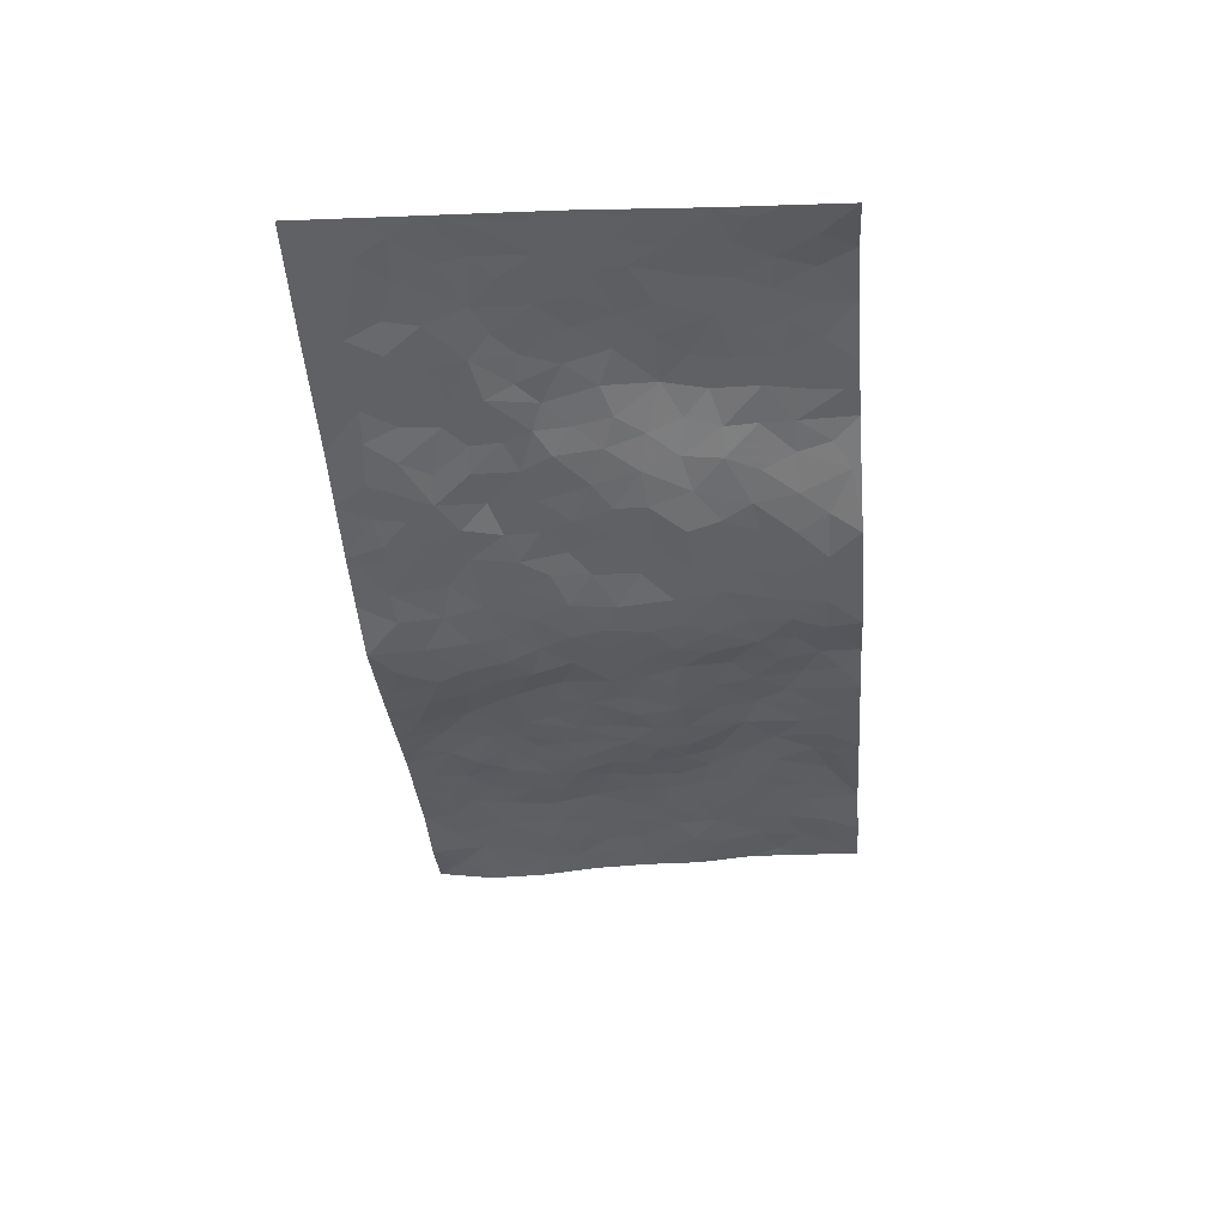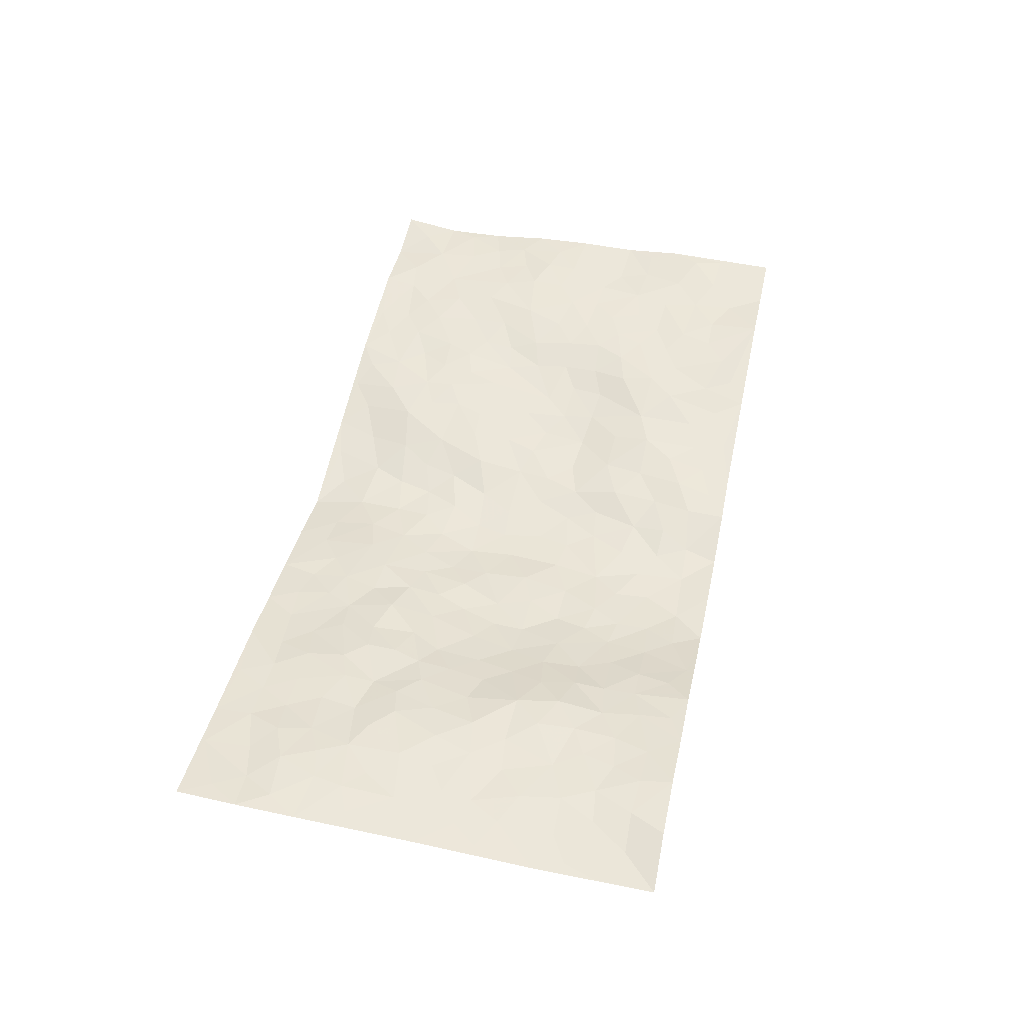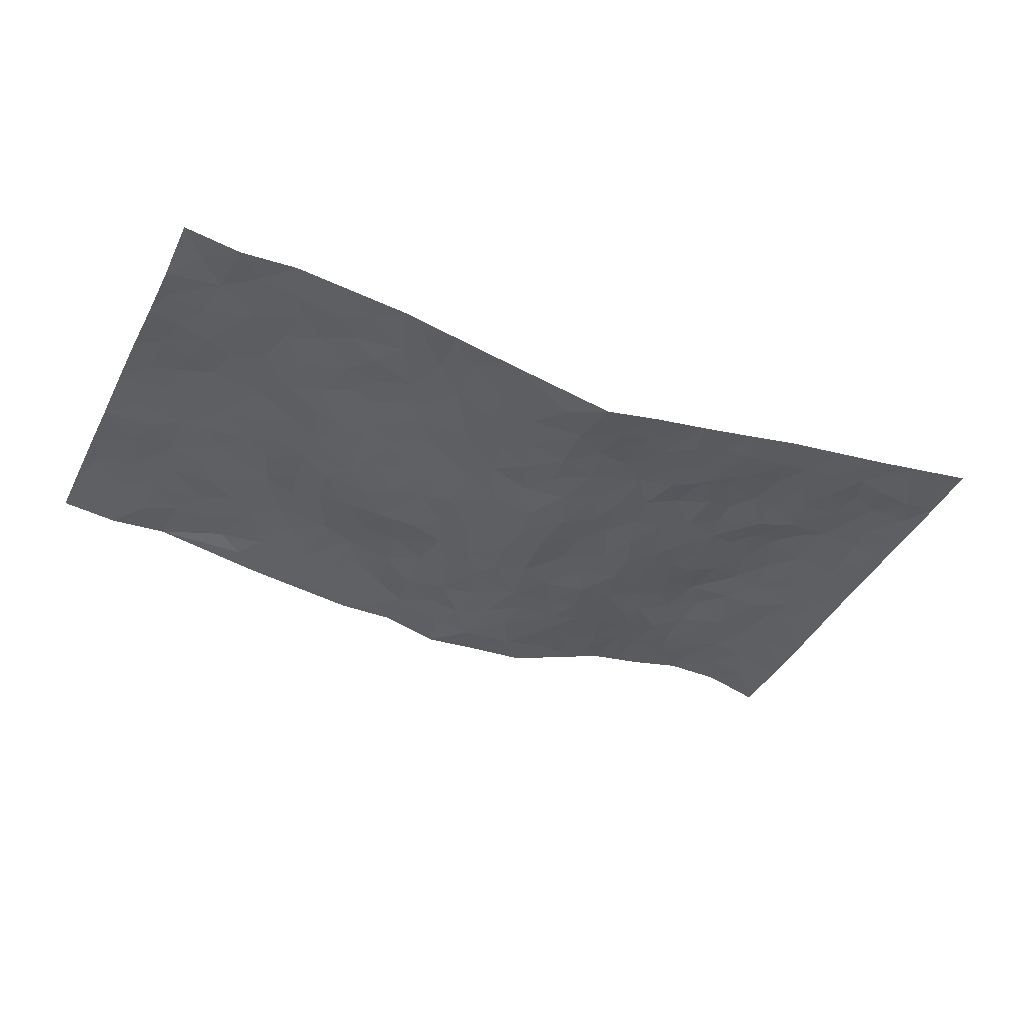
<metadata>
{"format":"obj","ext":"obj","renderer":"f3d","projection":"perspective","resolution":1024,"background":"white","views":[{"elev":-41.1,"azim":94.9,"up":"+Z"},{"elev":47.5,"azim":102.1,"up":"+Z"},{"elev":-38.6,"azim":-25.2,"up":"+Z"}]}
</metadata>
<code>
v -0.9789 0.002326 0.04627
v -0.9773 0.9986 0.04653
v 0.9762 0.003679 0.0681
v 0.9715 1 0.01445
v -0.7943 0.3925 0.04373
v -0.9785 0.5002 0.04515
v -0.8562 0.3579 0.04027
v -0.001237 0.003828 -0.0872
v -0.9786 0.2511 0.02933
v -0.9215 0.338 0.04081
v -0.7328 0.000912 0.03435
v -0.9785 0.1261 0.02762
v -0.7077 0.2923 0.03967
v -0.8565 0.001884 0.02673
v -0.8392 0.2886 0.03593
v -0.4874 0.000917 0.00717
v -0.9575 0.1885 0.03134
v -0.2903 0.1663 -0.01442
v -0.7744 0.3218 0.03978
v -0.8614 0.1203 0.0368
v -0.9231 0.06431 0.03953
v -0.7944 0.0638 0.03456
v -0.67 0.1261 0.03137
v -0.722 0.0741 0.03208
v -0.8726 0.2074 0.03546
v -0.9091 0.2704 0.03542
v -0.7674 0.1767 0.03553
v -0.6895 0.209 0.03637
v -0.8624 0.4883 0.04708
v -0.9788 0.3755 0.04153
v -0.7314 0.9977 0.03888
v -0.5339 0.2217 0.01366
v 0.2589 0.1573 -0.03568
v -0.9773 0.7492 0.05323
v -0.3654 0.3928 -0.01354
v -0.78 0.7527 0.03574
v -0.797 0.8311 0.03572
v -0.5784 0.4418 0.01939
v -0.5966 0.6053 0.02506
v -0.4885 0.9968 -0.006859
v -0.955 0.687 0.04599
v -0.6582 0.5621 0.0316
v -0.387 0.7531 -0.002781
v -0.5064 0.2794 0.01341
v -0.4566 0.2245 0.007167
v -0.4929 0.1615 0.004796
v -0.4469 0.6365 -0.006471
v -0.366 0.5597 -0.02329
v 0.1655 0.4734 -0.05288
v -0.3308 0.2205 -0.009395
v -0.2094 0.6108 -0.04293
v -0.374 0.6291 -0.01841
v -0.3014 0.05745 -0.02622
v -0.6237 0.7101 0.02675
v -0.3918 0.1936 2.99e-05
v -0.87 0.6177 0.03497
v -0.03839 0.3484 -0.0618
v 0.05724 0.3392 -0.06295
v 0.2974 0.4506 -0.0354
v -0.09457 0.5515 -0.05834
v -0.1642 0.556 -0.04588
v 0.09317 0.6301 -0.06728
v -0.6301 0.3457 0.02621
v -0.746 0.5737 0.0365
v -0.9492 0.81 0.05351
v -0.5566 0.1285 0.01851
v -0.3663 0.01169 -0.01632
v -0.793 0.466 0.0429
v -0.6138 0.1715 0.02796
v -0.6117 0.01741 0.02113
v -0.2454 0.001809 -0.04139
v -0.6128 0.08754 0.02233
v -0.5438 0.05241 0.01469
v -0.4289 0.03661 -0.00166
v -0.4483 0.1033 0.003296
v -0.8896 0.6859 0.03925
v -0.9692 0.8739 0.04972
v -0.7338 0.5089 0.04027
v 0.0001045 0.9983 -0.07298
v -0.8005 0.6752 0.03828
v -0.5593 0.3144 0.01549
v -0.5109 0.4606 0.002315
v 0.006842 0.5713 -0.07278
v -0.04911 0.4828 -0.06444
v 0.003192 0.4193 -0.07206
v -0.1259 0.129 -0.06269
v -0.5653 0.6695 0.02278
v -0.9136 0.5624 0.04115
v -0.7294 0.6909 0.03265
v -0.4457 0.2966 0.006919
v -0.6284 0.2668 0.02634
v -0.4972 0.6876 0.01413
v -0.1724 0.485 -0.04655
v -0.2611 0.4358 -0.02976
v -0.6436 0.6488 0.03129
v -0.0121 0.1179 -0.07158
v -0.4145 0.51 -0.01627
v -0.3407 0.2878 -0.009776
v -0.2396 0.5037 -0.03557
v -0.1783 0.3822 -0.03494
v -0.9783 0.6248 0.04321
v -0.702 0.6226 0.03476
v -0.811 0.5796 0.04101
v -0.3593 0.1092 -0.005493
v -0.5196 0.5328 0.004511
v -0.6792 0.4057 0.03884
v -0.1303 0.3246 -0.05218
v -0.1494 0.2498 -0.04919
v -0.5152 0.6113 0.008197
v 0.1101 0.729 -0.06714
v -0.004423 0.2153 -0.06675
v -0.07401 0.2738 -0.06485
v 0.004044 0.2884 -0.06269
v -0.4271 0.3632 -0.002612
v -0.1956 0.1839 -0.03945
v -0.6507 0.4875 0.0312
v -0.5545 0.3805 0.01077
v -0.4904 0.3908 0.000475
v -0.3072 0.5239 -0.03252
v -0.2565 0.3502 -0.02311
v -0.3539 0.4669 -0.01915
v -0.2243 0.2709 -0.02845
v -0.09088 0.4115 -0.05917
v -0.5913 0.531 0.02225
v -0.09335 0.1989 -0.06338
v -0.2142 0.09384 -0.04551
v -0.3956 0.2576 0.0009337
v -0.9262 0.4378 0.04572
v -0.8654 0.4206 0.04769
v 0.09283 0.4221 -0.06656
v 0.2064 0.2373 -0.03312
v 0.08339 0.5165 -0.06865
v 0.01989 0.4877 -0.0729
v 0.1659 0.3925 -0.05049
v 0.7873 0.4976 0.04253
v 0.2191 0.4336 -0.03986
v 0.2644 0.3132 -0.02759
v 0.1602 0.5672 -0.05233
v 0.1241 0.9987 -0.06507
v -0.2921 0.6198 -0.03295
v 0.4209 0.8801 -0.007025
v 0.4836 0.9986 0.01433
v -0.2111 0.7805 -0.02751
v -0.0558 0.8641 -0.05155
v -0.3195 0.3484 -0.01411
v -0.4583 0.5658 -0.009312
v -0.07608 0.05418 -0.07606
v -0.159 0.02289 -0.05814
v 0.1217 0.002093 -0.06439
v 0.01468 0.8601 -0.06704
v -0.01586 0.6999 -0.06653
v 0.4201 0.1966 -0.009117
v 0.3384 0.2894 -0.01136
v 0.5873 0.5265 0.02651
v 0.522 0.5469 0.01077
v 0.4545 0.1354 -0.008057
v 0.5199 0.2278 0.01184
v 0.4119 0.3615 -0.006157
v 0.02343 0.6408 -0.07069
v -0.05871 0.6275 -0.06389
v -0.1433 0.7293 -0.03719
v -0.0855 0.6932 -0.05676
v -0.0588 0.7913 -0.05749
v -0.1348 0.6329 -0.04813
v 0.02218 0.7748 -0.06548
v 0.2481 0.9985 -0.06068
v -0.01778 0.9267 -0.06433
v -0.2655 0.8457 -0.0165
v -0.1956 0.8798 -0.02548
v -0.3116 0.78 -0.007231
v -0.2435 0.9966 -0.0407
v -0.2254 0.6956 -0.02995
v -0.315 0.6995 -0.01661
v -0.1375 0.8295 -0.04096
v -0.1198 0.9984 -0.04089
v 0.219 0.7458 -0.05199
v 0.175 0.6669 -0.05902
v 0.3276 0.5946 -0.03644
v 0.2612 0.5226 -0.04157
v 0.2679 0.6654 -0.05139
v 0.4232 0.7441 -0.01412
v 0.3557 0.6829 -0.02966
v 0.2871 0.733 -0.04546
v 0.06982 0.9292 -0.07296
v 0.08029 0.8231 -0.0682
v 0.1473 0.8579 -0.06772
v 0.2519 0.8733 -0.05336
v 0.3222 0.7934 -0.03772
v 0.2326 0.5954 -0.04614
v -0.8794 0.8674 0.04345
v -0.679 0.8161 0.03163
v -0.8671 0.7747 0.04199
v -0.8547 0.9981 0.03197
v -0.9195 0.9397 0.04325
v -0.808 0.9208 0.03033
v -0.7304 0.8849 0.0338
v -0.602 0.929 0.02638
v -0.659 0.8855 0.02969
v -0.6846 0.7454 0.02803
v -0.557 0.8138 0.02005
v -0.6188 0.7806 0.02457
v -0.5084 0.9003 0.01016
v -0.3888 0.8772 -0.007218
v -0.5434 0.9591 0.008342
v -0.4611 0.8154 0.01074
v -0.4413 0.9347 -0.008409
v -0.3443 0.9711 -0.02583
v -0.5079 0.76 0.0183
v -0.3179 0.9003 -0.01768
v -0.2564 0.9294 -0.02886
v 0.1577 0.7849 -0.0613
v 0.2556 0.8042 -0.04887
v 0.1906 0.9335 -0.06635
v 0.3919 0.8121 -0.01989
v 0.3371 0.8808 -0.03326
v 0.3793 0.9827 -0.01854
v 0.2895 0.9378 -0.04473
v 0.4372 0.9482 -0.0003708
v 0.3803 0.4929 -0.02247
v 0.3262 0.5283 -0.03455
v 0.4809 0.6041 0.003733
v 0.4302 0.6643 -0.00916
v 0.4055 0.5877 -0.0185
v 0.3522 0.1904 -0.02388
v 0.4785 0.3347 0.006551
v 0.4582 0.5223 -0.005761
v 0.3454 0.3876 -0.02018
v -0.121 0.9144 -0.03915
v -0.1812 0.9571 -0.03683
v 0.3197 0.1331 -0.03004
v 0.6103 0.01531 0.01456
v 0.2001 0.3329 -0.04184
v 0.2701 0.3845 -0.03151
v 0.5807 0.2484 0.02049
v 0.7281 0.9986 0.05129
v 0.9768 0.2525 0.05457
v 0.4877 0.8122 0.007453
v 0.7133 0.4879 0.04645
v 0.4844 0.7468 0.007223
v 0.9762 0.5015 0.04316
v 0.6665 0.2949 0.02763
v 0.5066 0.468 0.008588
v 0.7743 0.3118 0.04629
v 0.5574 0.4157 0.02171
v 0.4881 0.002229 -0.00123
v 0.08868 0.2516 -0.05403
v 0.5041 0.07741 -0.001753
v 0.1335 0.3185 -0.05014
v 0.4144 0.2668 -0.007311
v 0.8709 0.2666 0.05419
v 0.6368 0.462 0.03632
v 0.5762 0.08285 0.01135
v 0.4478 0.4257 -0.006698
v 0.6036 0.3718 0.02688
v 0.2853 0.2326 -0.02882
v 0.4754 0.2717 0.005746
v 0.264 0.07847 -0.04167
v 0.3666 0.001942 -0.0239
v 0.2446 0.001808 -0.04528
v 0.2 0.1143 -0.04543
v 0.06615 0.1693 -0.05634
v 0.1427 0.189 -0.04269
v 0.6104 0.1483 0.01847
v 0.7727 0.4237 0.04599
v 0.7453 0.2221 0.0397
v 0.6493 0.08171 0.0192
v 0.6648 0.3849 0.03869
v 0.7141 0.3398 0.04146
v 0.8828 0.3277 0.0541
v 0.7406 0.5682 0.04403
v 0.6902 0.1467 0.0263
v 0.7608 0.151 0.0406
v 0.8369 0.3686 0.04659
v 0.9399 0.3513 0.05107
v 0.8829 0.4398 0.04593
v 0.5798 0.3135 0.0143
v 0.8188 0.1077 0.03956
v 0.3317 0.06326 -0.02959
v 0.4106 0.06892 -0.01883
v 0.07004 0.07802 -0.06731
v 0.1416 0.07206 -0.05634
v 0.9748 0.7507 0.02535
v 0.7301 0.08043 0.03021
v 0.6528 0.2167 0.02524
v 0.9584 0.4263 0.04728
v 0.9038 0.5102 0.04244
v 0.8053 0.2515 0.04981
v 0.5306 0.1486 0.009598
v 0.7326 0.002708 0.03024
v 0.4998 0.3942 0.009071
v 0.9376 0.0658 0.05913
v 0.977 0.128 0.06066
v 0.8373 0.1815 0.0515
v 0.897 0.1263 0.04859
v 0.8275 0.01069 0.04476
v 0.9354 0.1902 0.05635
v 0.6608 0.556 0.04168
v 0.6866 0.6333 0.0386
v 0.5789 0.6361 0.03562
v 0.822 0.692 0.04091
v 0.626 0.7718 0.03553
v 0.9539 0.626 0.035
v 0.763 0.6422 0.03705
v 0.8515 0.5959 0.03881
v 0.7289 0.7442 0.03735
v 0.8426 0.5313 0.04128
v 0.9131 0.5751 0.03934
v 0.8884 0.6602 0.03565
v 0.6342 0.6928 0.04212
v 0.5592 0.7244 0.03163
v 0.505 0.6747 0.01552
v 0.8493 0.8528 0.03786
v 0.7072 0.8715 0.03998
v 0.8079 0.7772 0.04087
v 0.8935 0.7785 0.03235
v 0.776 0.8445 0.04201
v 0.9702 0.8754 0.02017
v 0.6892 0.8028 0.03861
v 0.9496 0.8123 0.0238
v 0.7366 0.9317 0.04721
v 0.8519 0.9988 0.04685
v 0.6062 0.999 0.02988
v 0.8165 0.9262 0.0455
v 0.9017 0.929 0.02805
v 0.656 0.935 0.03921
v 0.5519 0.902 0.0221
v 0.4878 0.8817 0.008002
v 0.5452 0.9702 0.0206
v 0.565 0.8223 0.02404
v 0.6311 0.8612 0.03388
f 29 6 128
f 12 21 20
f 26 10 9
f 55 45 46
f 27 19 15
f 26 9 17
f 101 6 88
f 12 1 21
f 7 15 19
f 125 86 96
f 84 123 85
f 129 29 128
f 25 27 15
f 12 20 17
f 73 75 66
f 22 14 11
f 26 17 25
f 9 12 17
f 25 15 26
f 5 129 7
f 52 146 48
f 55 18 50
f 7 19 5
f 20 27 25
f 124 82 105
f 41 76 34
f 20 14 22
f 14 20 21
f 14 21 1
f 24 22 11
f 24 27 22
f 72 66 69
f 69 32 91
f 70 24 11
f 24 23 27
f 17 20 25
f 27 20 22
f 10 15 7
f 10 26 15
f 23 28 27
f 27 13 19
f 28 23 69
f 13 27 28
f 119 121 94
f 10 7 129
f 6 30 128
f 9 10 30
f 36 192 80
f 80 102 89
f 118 81 44
f 64 103 78
f 115 126 86
f 45 32 46
f 91 63 13
f 129 68 29
f 95 87 54
f 95 54 199
f 202 40 204
f 82 97 105
f 29 88 6
f 18 55 104
f 148 126 71
f 38 82 124
f 50 18 122
f 117 82 38
f 5 19 106
f 82 117 118
f 80 64 102
f 127 45 55
f 194 77 190
f 98 35 114
f 39 124 105
f 127 50 98
f 106 19 13
f 66 75 46
f 39 95 42
f 63 117 38
f 95 89 102
f 101 56 76
f 51 140 99
f 18 53 126
f 62 83 132
f 45 127 90
f 112 113 57
f 103 29 68
f 130 85 58
f 109 39 105
f 35 94 121
f 113 246 58
f 151 165 163
f 120 100 94
f 114 127 98
f 192 190 65
f 95 39 87
f 36 191 37
f 67 104 74
f 56 101 88
f 13 63 106
f 192 34 76
f 268 241 243
f 108 115 125
f 93 84 60
f 133 84 85
f 156 288 157
f 101 76 41
f 80 103 64
f 105 97 146
f 99 61 51
f 92 109 47
f 125 96 111
f 158 227 153
f 75 104 55
f 69 66 32
f 81 91 32
f 106 78 68
f 42 64 78
f 77 34 65
f 24 70 72
f 75 73 16
f 16 71 67
f 2 34 77
f 13 28 91
f 103 56 88
f 56 80 76
f 72 69 23
f 11 16 70
f 16 73 70
f 16 67 74
f 115 18 126
f 24 72 23
f 73 72 70
f 16 74 75
f 72 73 66
f 32 45 44
f 84 83 60
f 66 46 32
f 78 106 116
f 117 63 81
f 67 53 104
f 103 68 78
f 69 91 28
f 36 80 89
f 106 38 116
f 106 68 5
f 81 118 117
f 62 132 138
f 32 44 81
f 53 67 71
f 57 58 85
f 123 100 107
f 93 60 61
f 33 230 224
f 8 96 147
f 132 133 130
f 140 48 119
f 93 100 123
f 122 98 50
f 164 60 160
f 53 71 126
f 125 112 108
f 193 194 195
f 75 55 46
f 63 91 81
f 56 103 80
f 196 198 31
f 18 104 53
f 121 48 97
f 38 106 63
f 118 97 82
f 97 35 121
f 51 172 140
f 130 134 49
f 87 39 109
f 288 252 263
f 97 114 35
f 47 43 92
f 57 113 58
f 248 130 58
f 34 101 41
f 114 90 127
f 116 124 42
f 145 94 35
f 118 114 97
f 167 79 175
f 98 145 35
f 85 123 57
f 43 47 52
f 199 36 89
f 42 78 116
f 159 83 62
f 88 29 103
f 74 104 75
f 118 44 90
f 173 140 172
f 42 95 102
f 190 192 37
f 65 190 77
f 89 95 199
f 125 111 112
f 92 87 109
f 18 115 122
f 177 180 176
f 112 57 107
f 109 105 146
f 93 94 100
f 285 286 275
f 96 86 147
f 137 232 131
f 57 123 107
f 87 92 208
f 49 134 136
f 132 130 49
f 161 164 162
f 50 127 55
f 122 108 107
f 122 107 100
f 48 140 52
f 118 90 114
f 99 119 94
f 123 84 93
f 36 37 192
f 48 121 119
f 120 122 100
f 39 42 124
f 38 124 116
f 248 58 246
f 44 45 90
f 98 122 120
f 146 52 47
f 94 93 99
f 168 209 170
f 212 183 188
f 202 197 200
f 42 102 64
f 107 108 112
f 99 93 61
f 8 280 96
f 112 111 113
f 125 115 86
f 115 108 122
f 128 30 10
f 5 68 129
f 10 129 128
f 132 49 138
f 83 84 133
f 130 133 85
f 83 133 132
f 248 134 130
f 156 152 224
f 151 110 165
f 212 186 211
f 153 224 249
f 254 251 244
f 246 261 262
f 225 158 249
f 49 136 179
f 185 184 150
f 214 188 181
f 181 188 182
f 161 163 174
f 143 170 172
f 110 211 185
f 184 79 167
f 174 228 169
f 62 110 159
f 163 150 144
f 210 169 229
f 170 143 168
f 176 211 110
f 98 120 145
f 94 145 120
f 48 146 97
f 109 146 47
f 148 86 126
f 147 86 148
f 71 8 148
f 8 147 148
f 244 276 254
f 232 136 134
f 174 143 161
f 60 83 160
f 163 162 151
f 159 160 83
f 261 281 262
f 259 281 149
f 219 220 59
f 246 113 111
f 33 255 131
f 157 256 152
f 137 255 153
f 230 278 279
f 262 260 33
f 154 155 242
f 131 255 137
f 248 131 232
f 281 280 149
f 259 258 278
f 220 179 59
f 159 151 160
f 162 160 151
f 164 61 60
f 228 174 144
f 144 174 163
f 159 110 151
f 161 172 164
f 186 184 185
f 161 162 163
f 61 164 51
f 160 162 164
f 187 217 213
f 150 163 165
f 205 202 200
f 79 184 139
f 170 43 173
f 174 169 143
f 161 143 172
f 167 144 150
f 176 180 183
f 172 170 173
f 223 226 221
f 185 150 165
f 99 140 119
f 207 206 203
f 172 51 164
f 43 52 173
f 173 52 140
f 167 175 228
f 228 229 169
f 210 168 169
f 177 110 62
f 189 138 179
f 62 138 177
f 136 232 233
f 181 182 222
f 150 184 167
f 178 180 189
f 49 179 138
f 177 138 189
f 180 178 182
f 178 179 220
f 307 308 304
f 222 223 221
f 215 187 188
f 176 183 212
f 187 213 186
f 214 215 188
f 185 211 186
f 237 181 239
f 182 188 183
f 110 185 165
f 216 215 141
f 211 176 212
f 182 183 180
f 176 110 177
f 213 184 186
f 178 189 179
f 177 189 180
f 195 190 37
f 197 198 200
f 195 194 190
f 34 192 65
f 80 192 76
f 37 196 195
f 194 2 77
f 193 2 194
f 196 37 191
f 31 193 195
f 198 196 191
f 31 195 196
f 199 201 191
f 197 204 31
f 198 191 201
f 31 198 197
f 201 199 54
f 36 199 191
f 54 208 201
f 208 43 205
f 208 54 87
f 198 201 200
f 206 205 203
f 43 170 203
f 210 207 209
f 40 202 206
f 31 204 40
f 197 202 204
f 208 205 200
f 43 203 205
f 205 206 202
f 203 209 207
f 171 40 207
f 40 206 207
f 208 200 201
f 43 208 92
f 170 209 203
f 168 143 169
f 207 210 171
f 168 210 209
f 188 187 212
f 212 187 186
f 166 139 213
f 184 213 139
f 237 214 181
f 215 214 141
f 216 141 218
f 213 217 166
f 142 166 216
f 217 216 166
f 187 215 217
f 216 217 215
f 237 141 214
f 142 216 218
f 223 222 182
f 179 136 59
f 223 220 219
f 267 238 251
f 237 327 141
f 223 182 178
f 158 290 253
f 220 223 178
f 59 233 227
f 233 59 136
f 248 246 131
f 153 249 158
f 251 254 267
f 223 219 226
f 111 261 246
f 297 251 238
f 276 256 157
f 167 228 144
f 229 228 175
f 175 171 229
f 229 171 210
f 260 257 33
f 265 271 272
f 266 289 283
f 269 243 250
f 249 224 152
f 266 283 271
f 227 233 137
f 253 227 158
f 325 313 320
f 135 264 275
f 310 329 239
f 270 298 297
f 249 256 225
f 275 273 269
f 311 222 221
f 155 154 299
f 234 276 157
f 310 311 299
f 222 239 181
f 221 226 155
f 266 263 252
f 242 290 244
f 264 273 275
f 273 264 243
f 242 244 154
f 276 290 225
f 288 234 157
f 240 282 302
f 275 286 306
f 225 290 158
f 234 263 284
f 241 254 276
f 233 232 137
f 137 153 227
f 264 135 238
f 244 251 154
f 260 259 257
f 227 253 219
f 33 224 255
f 154 297 299
f 240 302 307
f 297 154 251
f 264 268 243
f 253 226 219
f 271 284 263
f 277 294 293
f 290 242 253
f 241 234 284
f 59 227 219
f 242 155 226
f 252 245 231
f 157 152 156
f 257 230 33
f 152 256 249
f 278 230 257
f 262 33 131
f 224 153 255
f 259 278 257
f 134 248 232
f 230 279 224
f 96 261 111
f 261 96 280
f 280 281 261
f 246 262 131
f 252 247 245
f 268 267 241
f 283 277 272
f 288 247 252
f 275 274 285
f 295 291 294
f 267 268 264
f 263 234 288
f 309 310 299
f 290 276 244
f 283 272 271
f 267 254 241
f 265 243 241
f 236 240 285
f 297 238 270
f 303 305 298
f 241 276 234
f 221 155 299
f 272 277 293
f 250 243 287
f 286 285 240
f 284 271 265
f 271 263 266
f 295 3 291
f 225 256 276
f 241 284 265
f 289 266 231
f 3 292 291
f 321 235 323
f 293 294 296
f 279 278 258
f 245 279 258
f 279 156 224
f 260 281 259
f 280 8 149
f 262 281 260
f 231 266 252
f 267 264 238
f 306 304 270
f 283 289 295
f 243 269 273
f 236 269 250
f 294 292 296
f 274 236 285
f 269 274 275
f 250 287 293
f 245 289 231
f 236 274 269
f 156 279 247
f 242 226 253
f 247 279 245
f 243 265 287
f 288 156 247
f 265 272 293
f 296 292 236
f 293 287 265
f 295 294 277
f 277 283 295
f 236 250 296
f 289 3 295
f 292 294 291
f 293 296 250
f 300 304 308
f 325 320 235
f 329 330 326
f 270 304 303
f 270 303 298
f 309 305 301
f 135 306 270
f 299 297 298
f 298 309 299
f 238 135 270
f 300 314 305
f 303 300 305
f 304 306 307
f 300 303 304
f 282 319 315
f 322 325 235
f 275 306 135
f 307 306 286
f 240 307 286
f 308 307 302
f 302 282 308
f 308 282 315
f 305 309 298
f 310 309 301
f 310 301 329
f 310 239 311
f 222 311 239
f 299 311 221
f 319 312 315
f 312 323 316
f 301 305 318
f 305 314 316
f 300 308 315
f 316 314 312
f 312 314 315
f 315 314 300
f 323 312 324
f 316 313 318
f 282 4 317
f 330 313 325
f 4 321 324
f 235 320 323
f 282 317 319
f 312 319 317
f 326 325 322
f 316 320 313
f 316 318 305
f 142 218 327
f 327 218 141
f 316 323 320
f 324 312 317
f 4 324 317
f 321 323 324
f 318 313 330
f 328 326 322
f 326 327 329
f 329 327 237
f 326 328 327
f 322 142 328
f 327 328 142
f 329 237 239
f 301 318 330
f 326 330 325
f 330 329 301

</code>
